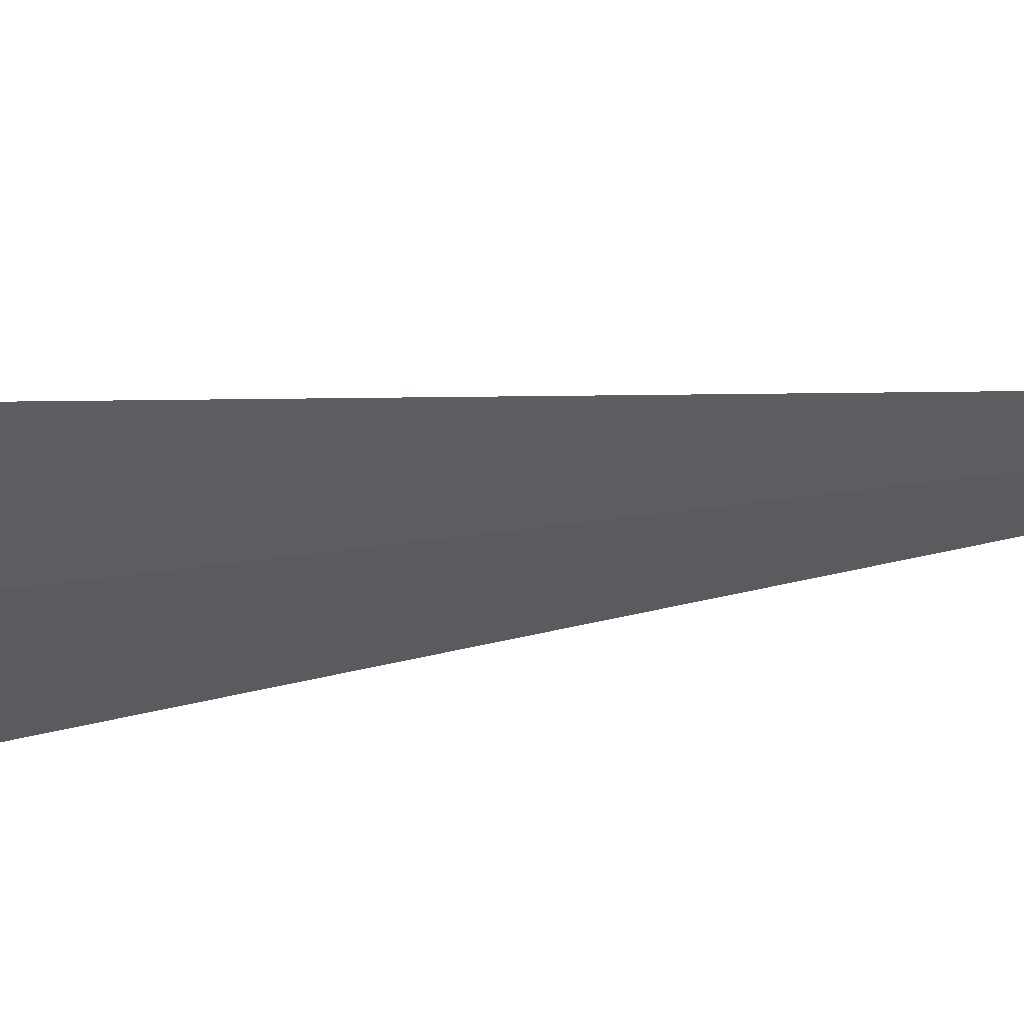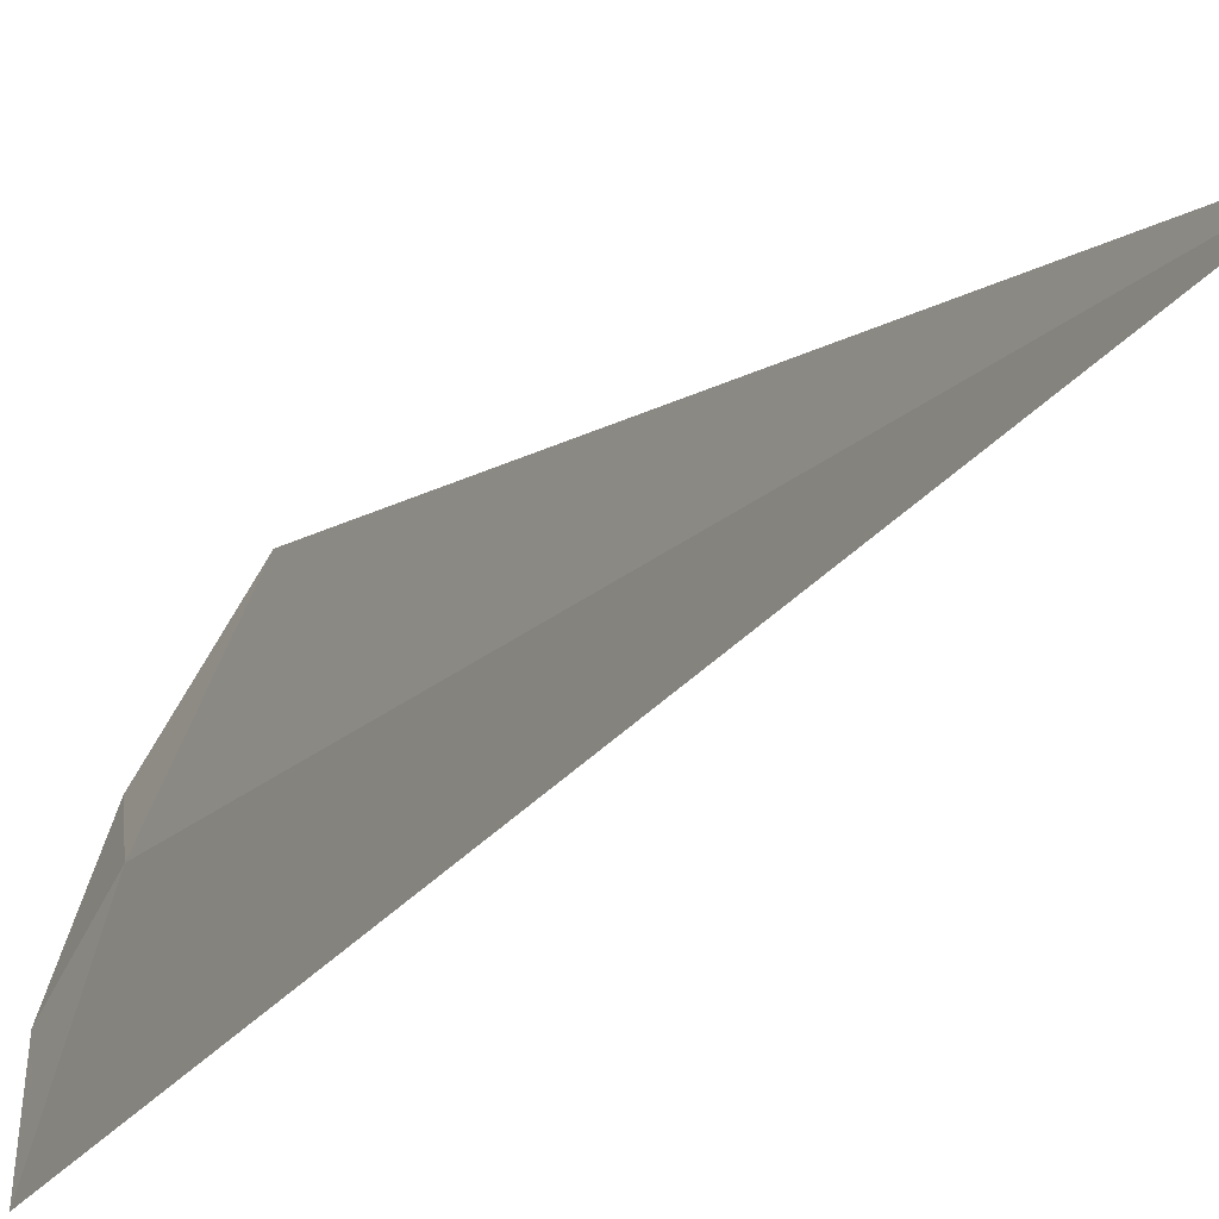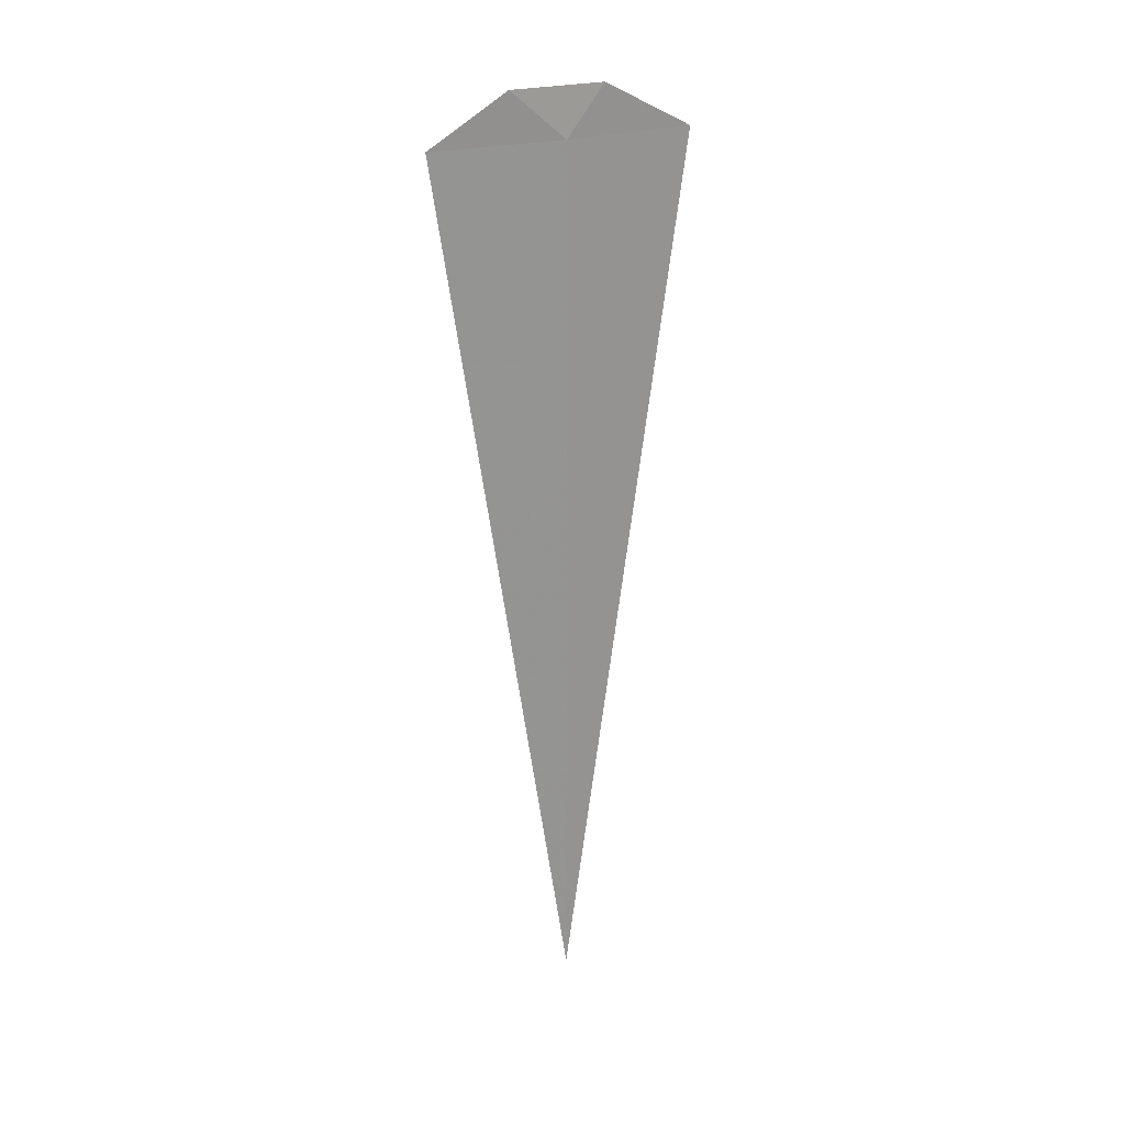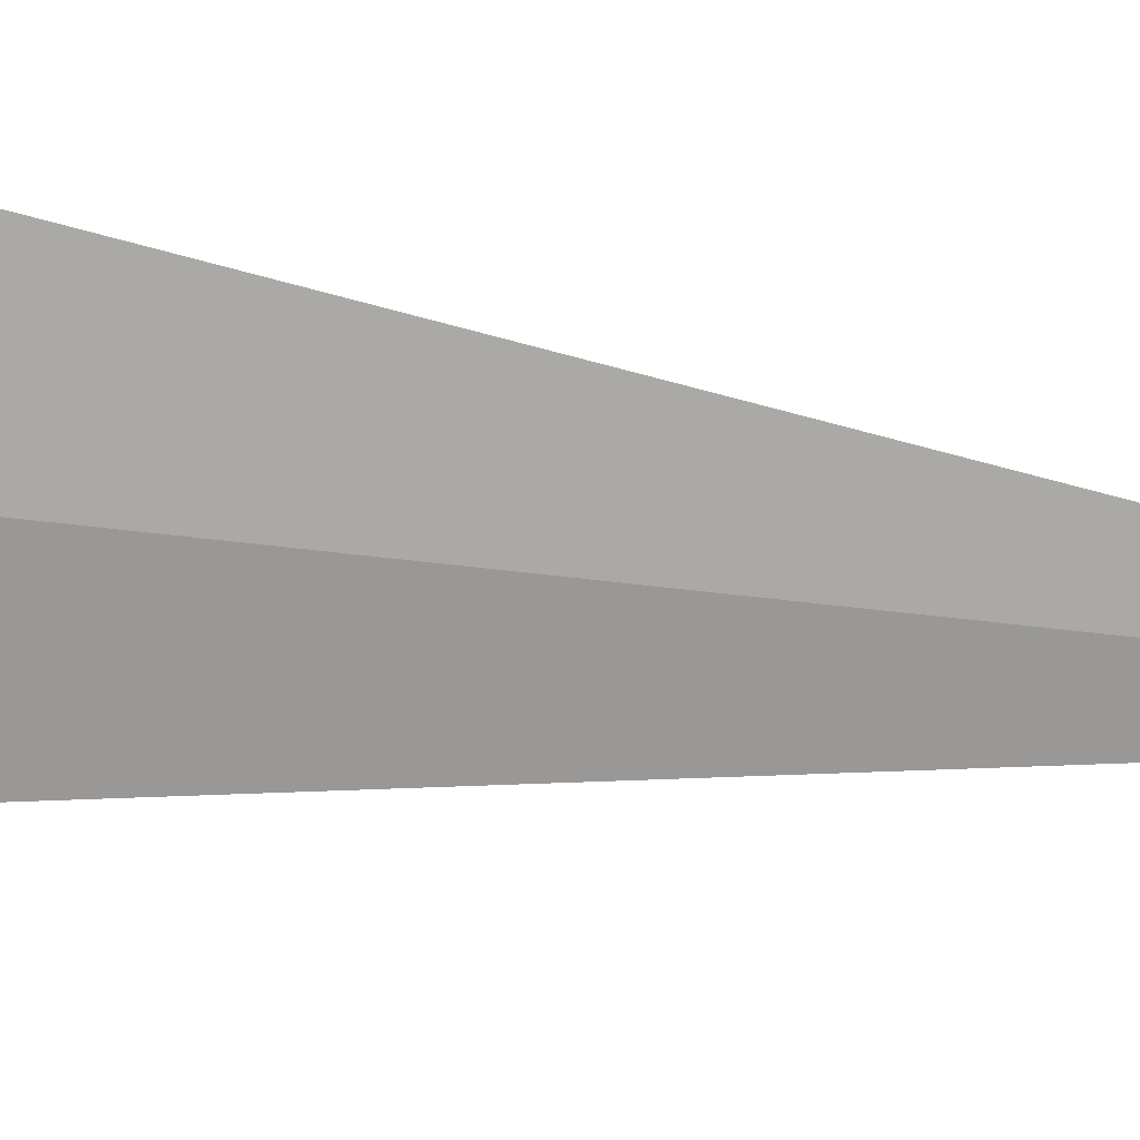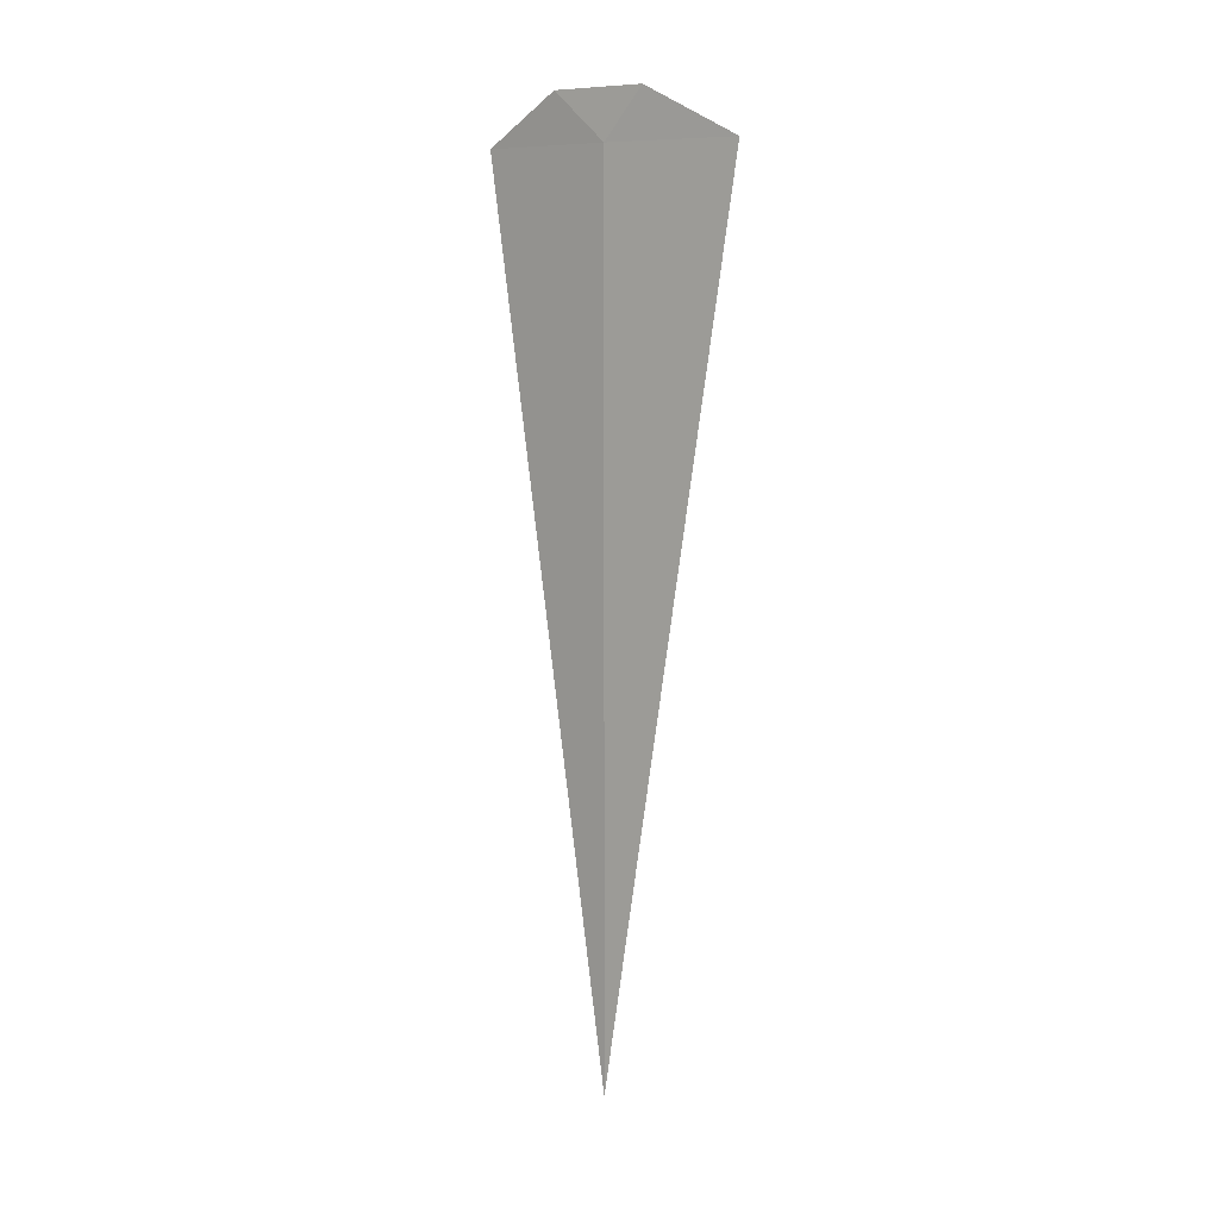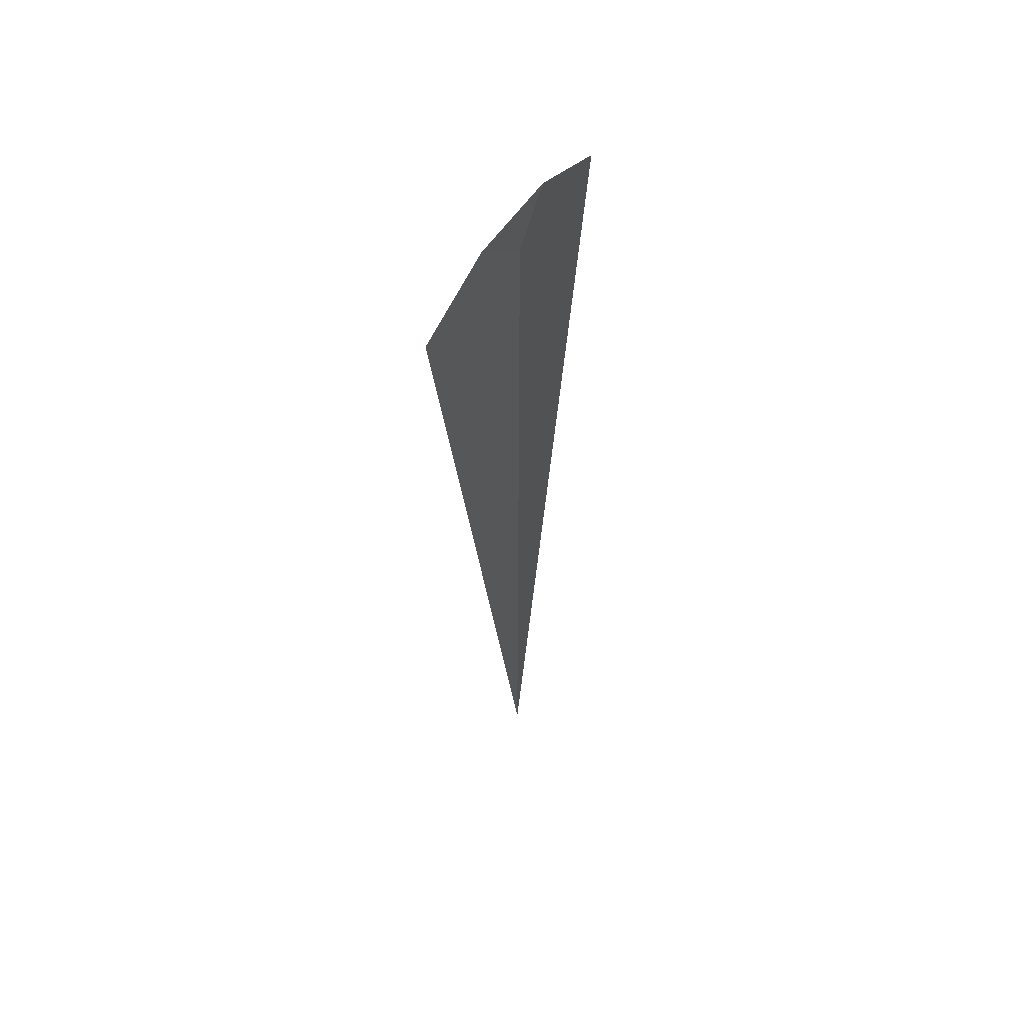
<metadata>
{"format":"obj","ext":"obj","renderer":"f3d","projection":"perspective","resolution":1024,"background":"white","views":[{"elev":73.3,"azim":83.1,"up":"+Y"},{"elev":-14.6,"azim":156.0,"up":"+Y"},{"elev":23.1,"azim":81.8,"up":"+Z"},{"elev":36.9,"azim":100.0,"up":"+Y"},{"elev":8.8,"azim":147.3,"up":"+Z"},{"elev":55.6,"azim":53.3,"up":"+Z"}]}
</metadata>
<code>
v 22.18 19.27 17.5
v 22.25 19.03 17.71
v 22.35 18.7 17.5
v 22.1 19.44 17.71
v 21.93 19.82 17.5
v 22.18 19.27 13.61
f 1 2 3
f 1 4 2
f 1 5 4
f 1 3 6
f 1 6 5

</code>
